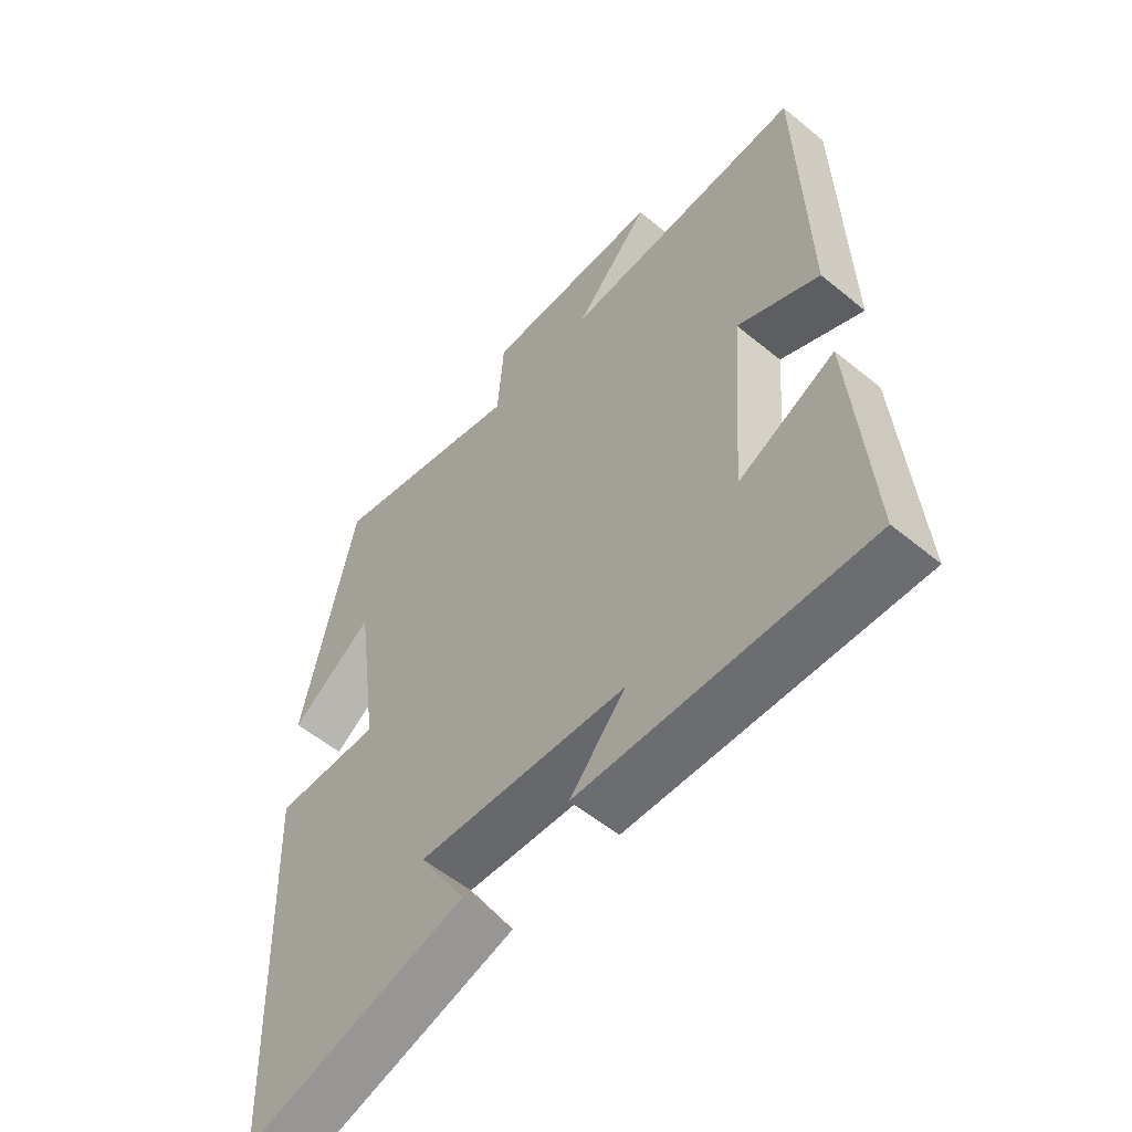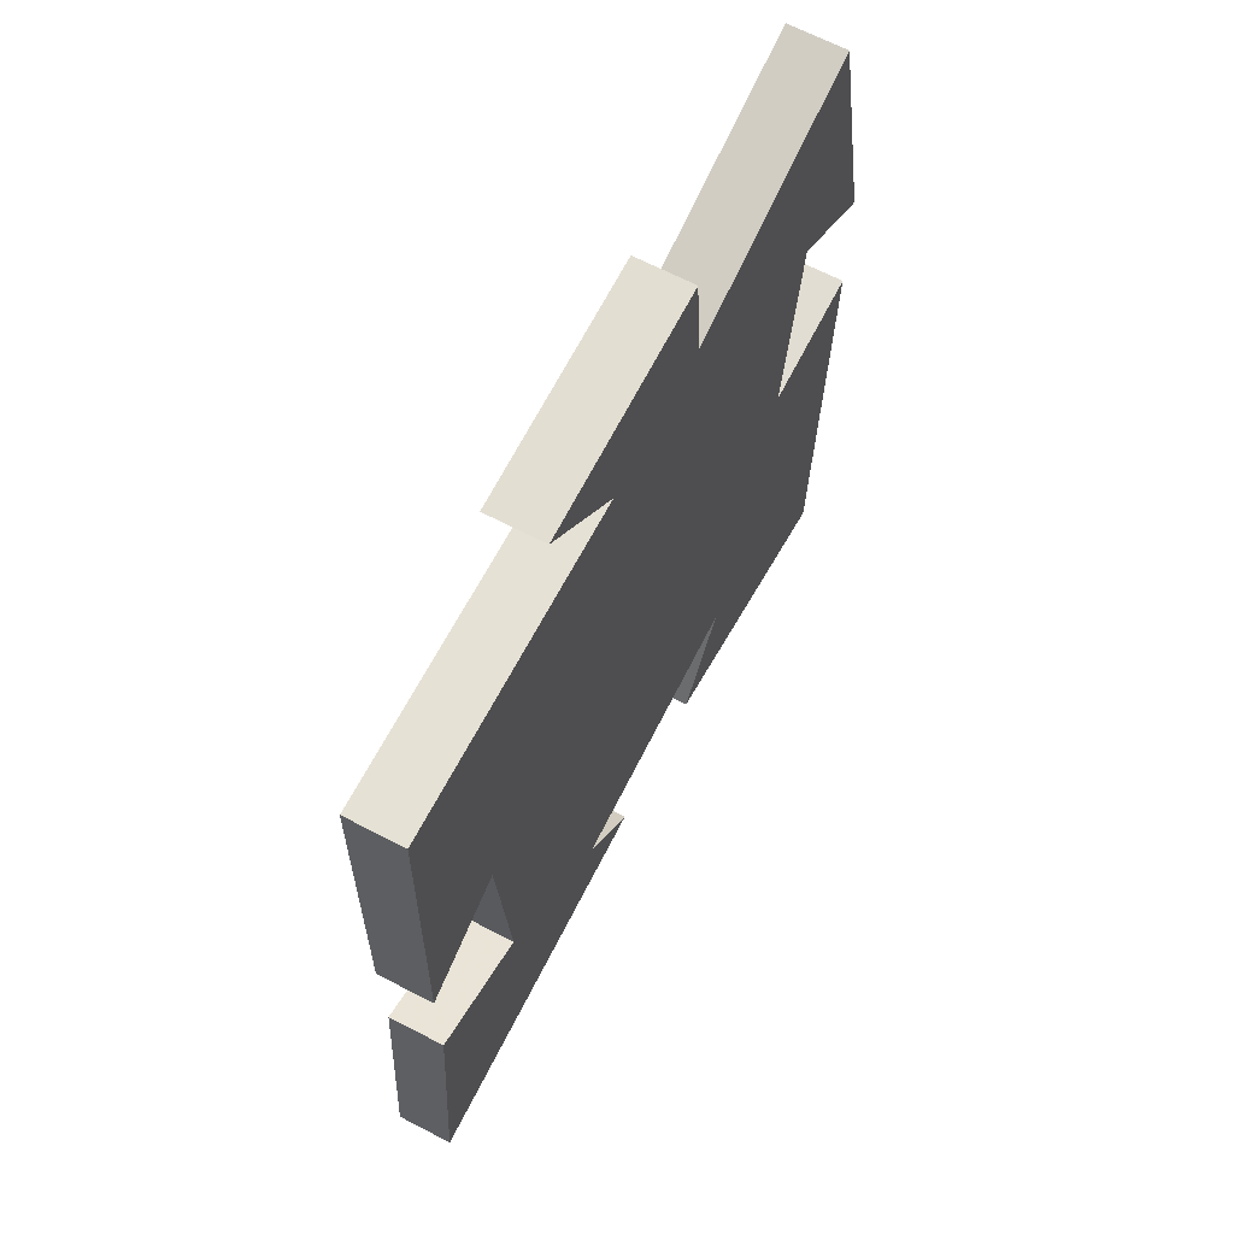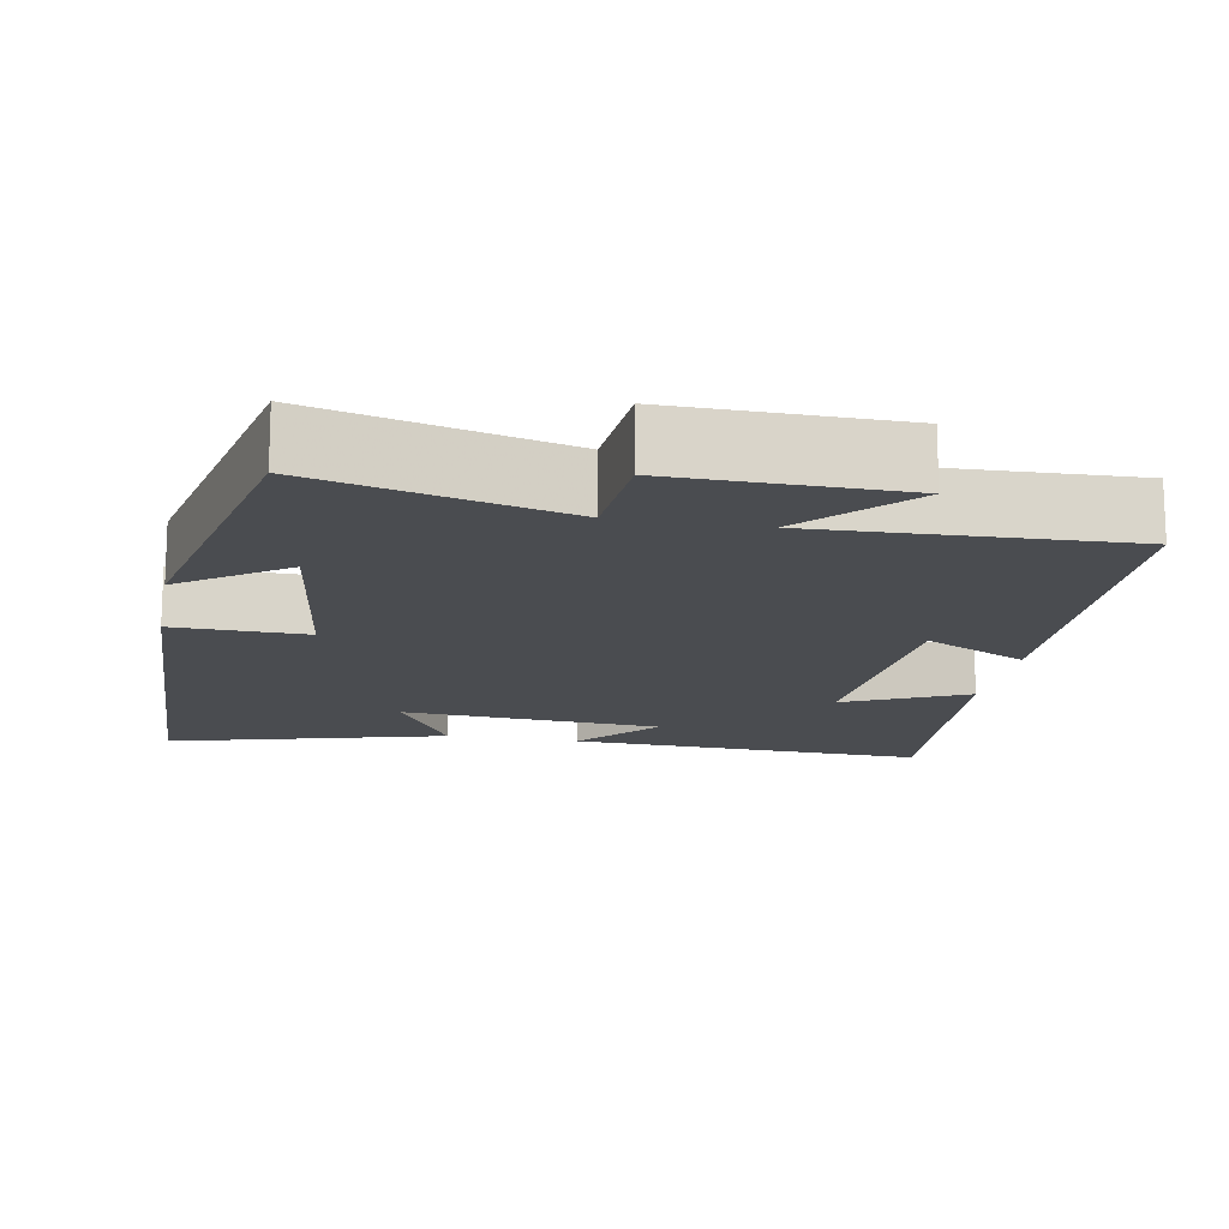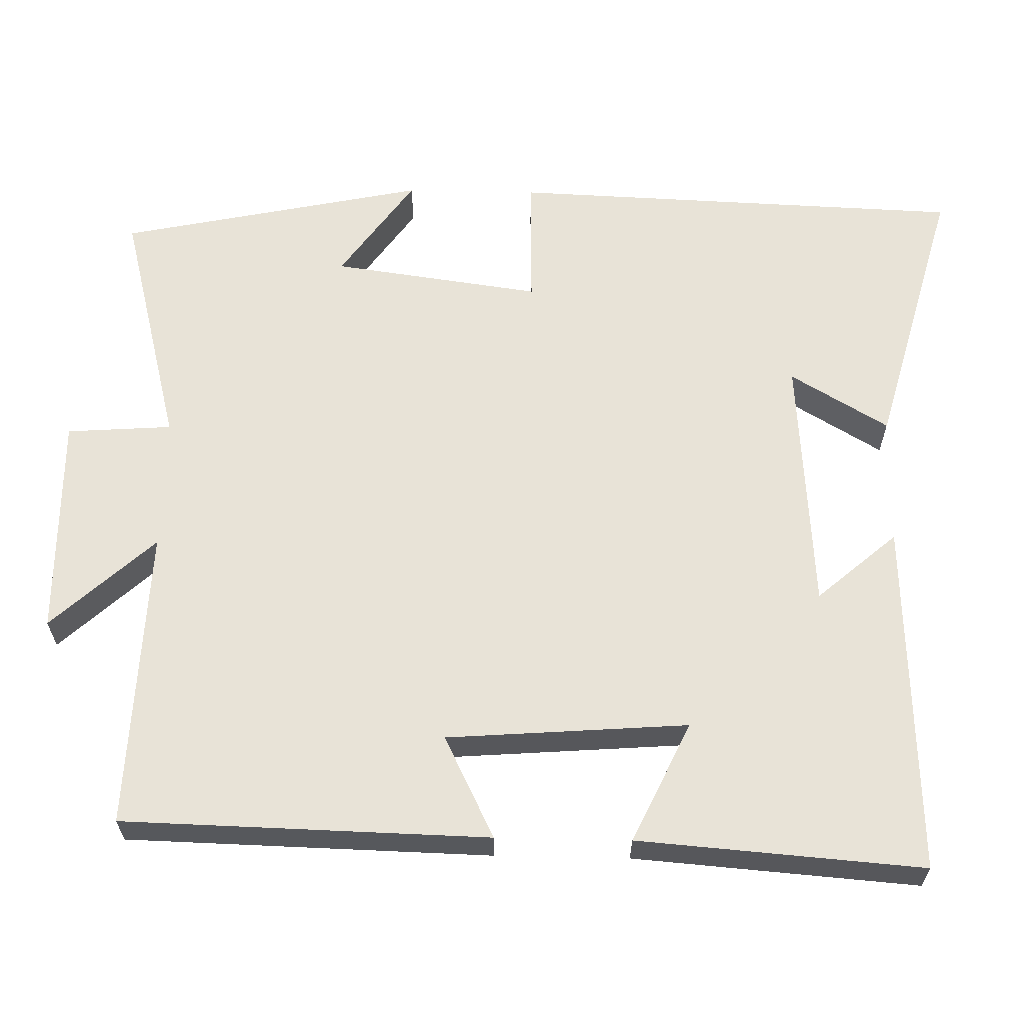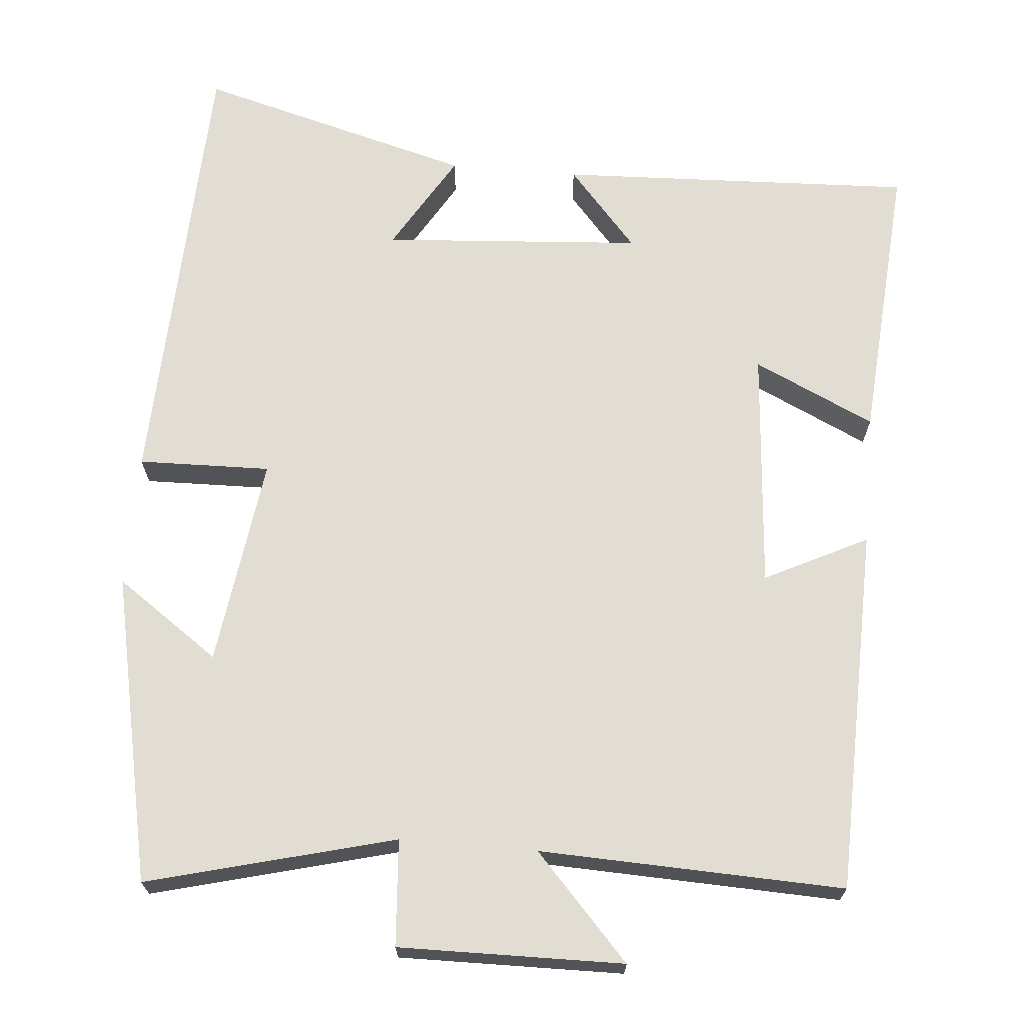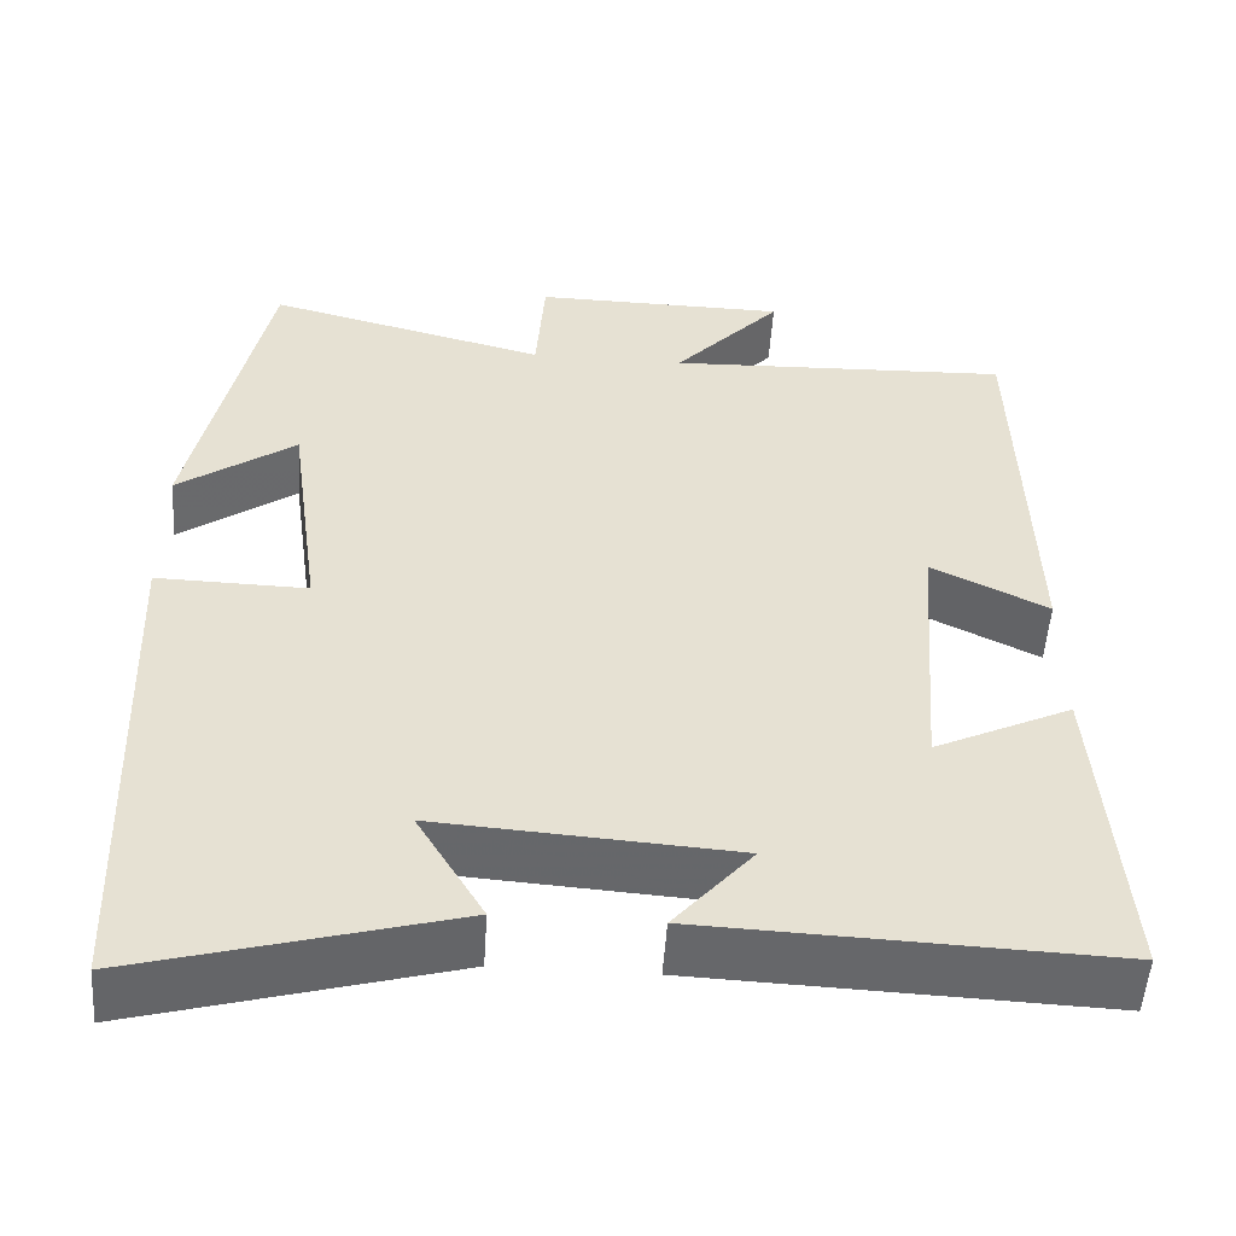
<metadata>
{"format":"obj","ext":"obj","renderer":"f3d","projection":"perspective","resolution":1024,"background":"white","views":[{"elev":-55.9,"azim":49.3,"up":"+Z"},{"elev":66.9,"azim":117.4,"up":"+Z"},{"elev":-15.1,"azim":-10.5,"up":"+Y"},{"elev":62.4,"azim":91.2,"up":"+Y"},{"elev":68.3,"azim":4.9,"up":"+Y"},{"elev":-52.2,"azim":-3.8,"up":"+Z"}]}
</metadata>
<code>
v -0.477 0.07 -0.599
v -0.5 0.07 0.003
v -0.326 0.07 -0.001
v -0.364 0.07 0.275
v -0.5 0.07 0.179
v -0.415 0.07 0.584
v -0.091 0.07 0.5
v -0.081 0.07 0.639
v 0.213 0.07 0.635
v 0.089 0.07 0.5
v 0.488 0.07 0.515
v 0.5 0.07 0.033
v 0.365 0.07 0.1
v 0.341 0.07 -0.218
v 0.5 0.07 -0.143
v 0.529 0.07 -0.519
v 0.06 0.07 -0.5
v 0.151 0.07 -0.395
v -0.191 0.07 -0.371
v -0.114 0.07 -0.5
v -0.477 0 -0.599
v -0.5 0 0.003
v -0.326 0 -0.001
v -0.364 0 0.275
v -0.5 0 0.179
v -0.415 0 0.584
v -0.091 0 0.5
v -0.081 0 0.639
v 0.213 0 0.635
v 0.089 0 0.5
v 0.488 0 0.515
v 0.5 0 0.033
v 0.365 0 0.1
v 0.341 0 -0.218
v 0.5 0 -0.143
v 0.529 0 -0.519
v 0.06 0 -0.5
v 0.151 0 -0.395
v -0.191 0 -0.371
v -0.114 0 -0.5
f 19 20 1 2
f 18 19 2 3
f 16 17 18
f 15 16 18
f 14 15 18
f 18 3 4
f 14 18 4
f 13 14 4
f 10 11 12 13
f 10 13 4
f 7 8 9 10
f 7 10 4
f 4 5 6 7
f 22 21 40 39
f 23 22 39 38
f 38 37 36
f 38 36 35
f 38 35 34
f 24 23 38
f 24 38 34
f 24 34 33
f 33 32 31 30
f 24 33 30
f 30 29 28 27
f 24 30 27
f 27 26 25 24
f 1 21 22 2
f 2 22 23 3
f 3 23 24 4
f 4 24 25 5
f 5 25 26 6
f 6 26 27 7
f 7 27 28 8
f 8 28 29 9
f 9 29 30 10
f 10 30 31 11
f 11 31 32 12
f 12 32 33 13
f 13 33 34 14
f 14 34 35 15
f 15 35 36 16
f 16 36 37 17
f 17 37 38 18
f 18 38 39 19
f 19 39 40 20
f 20 40 21 1

</code>
